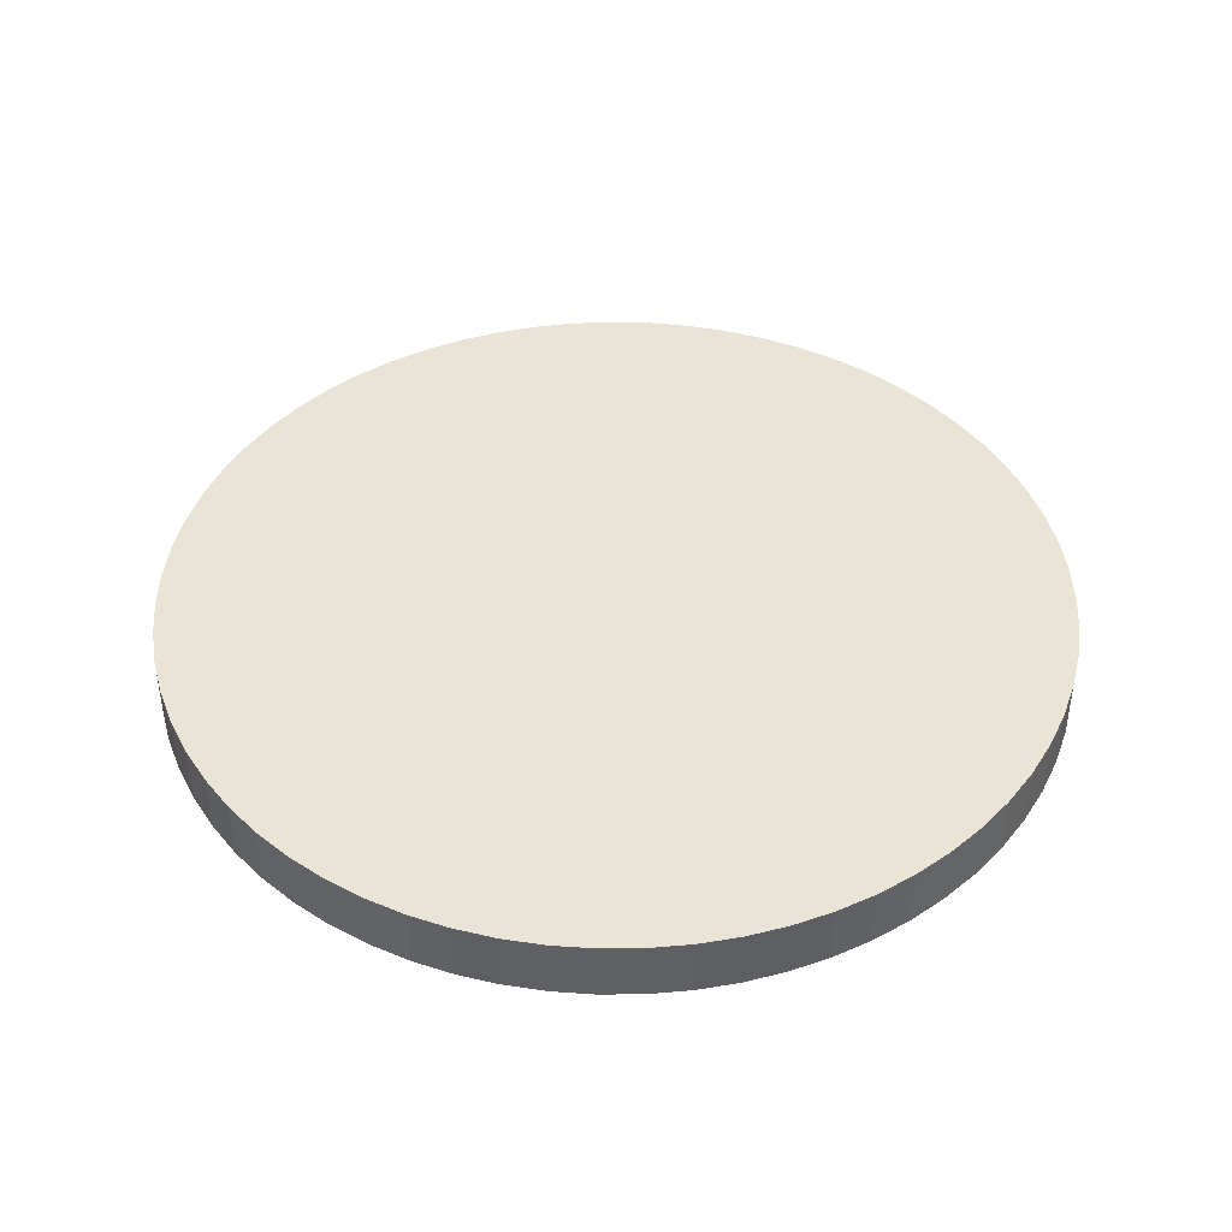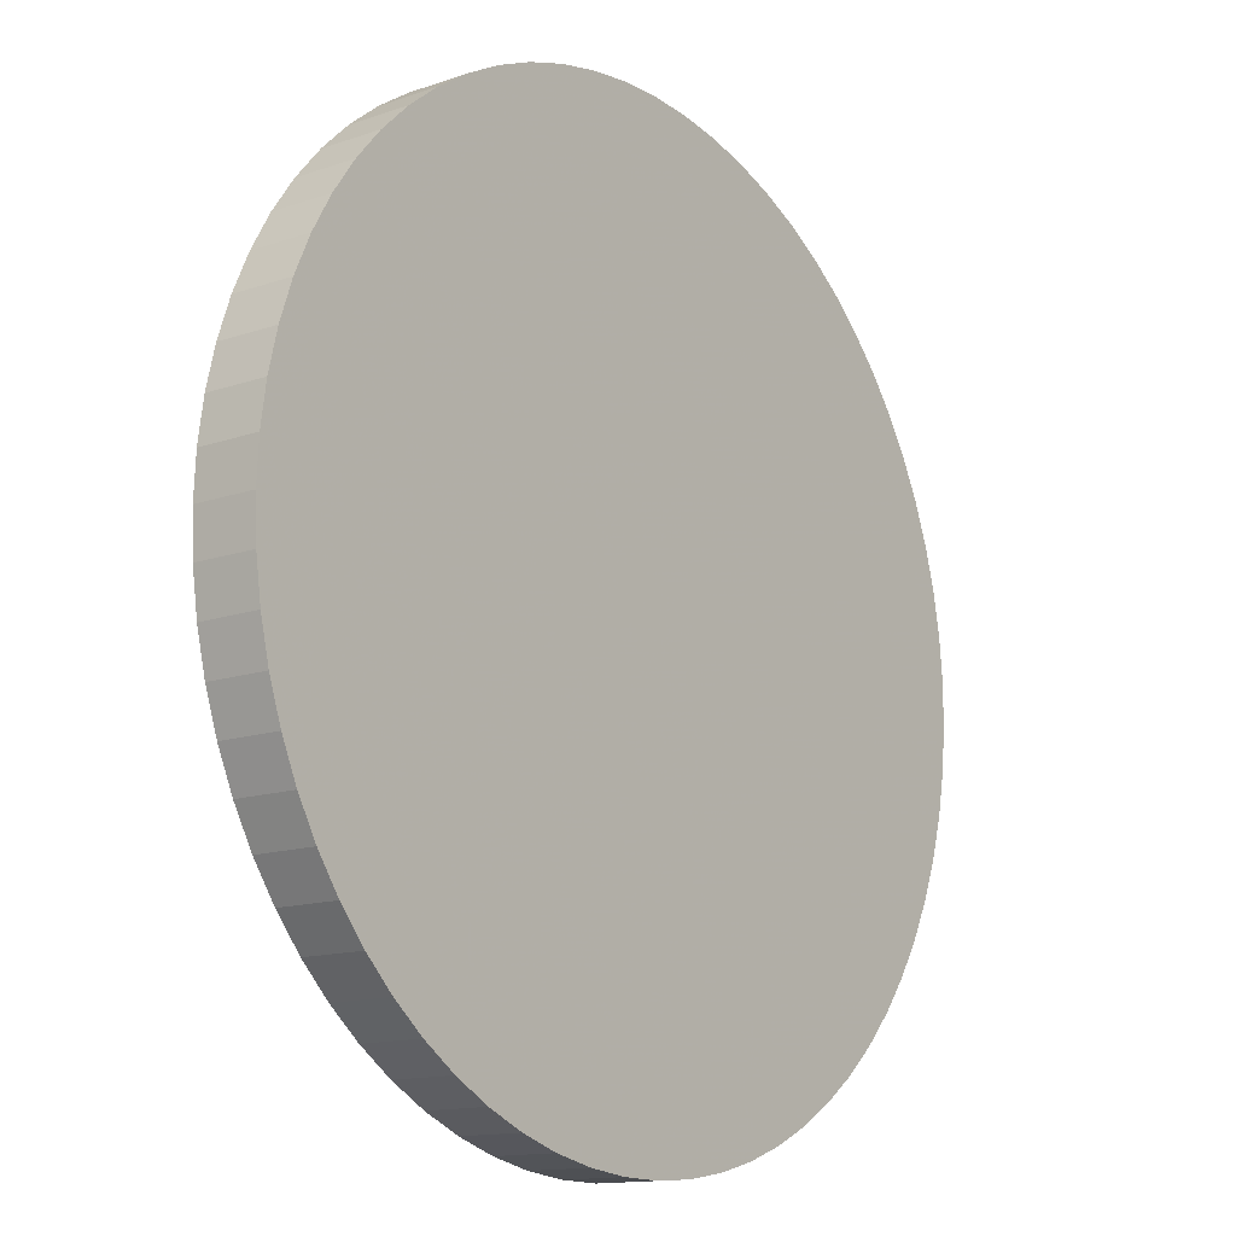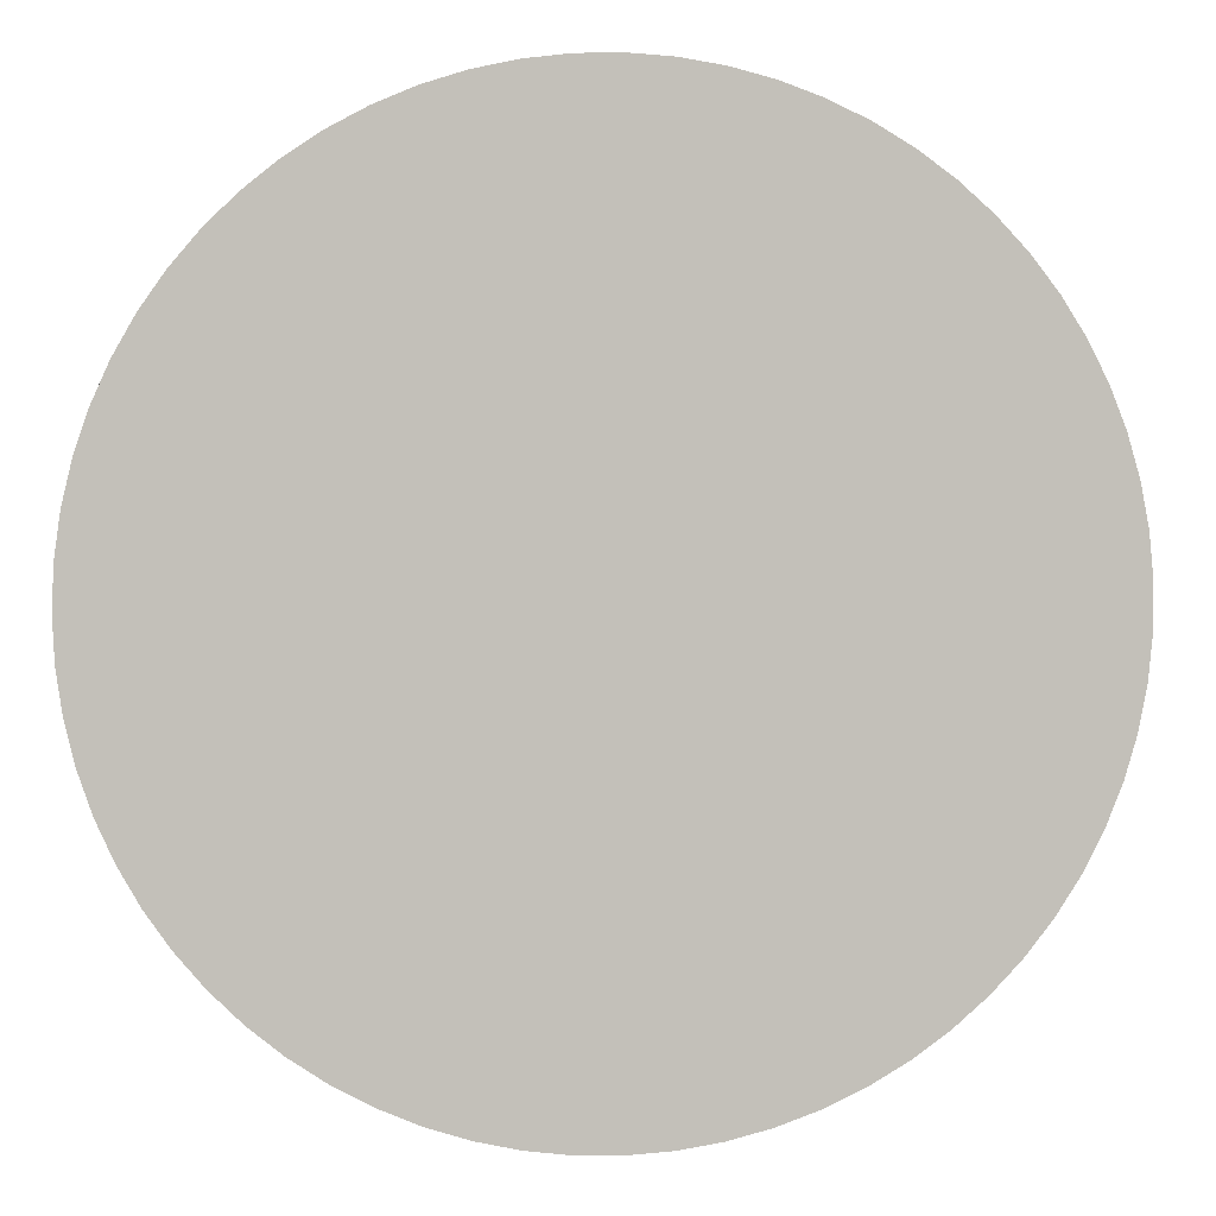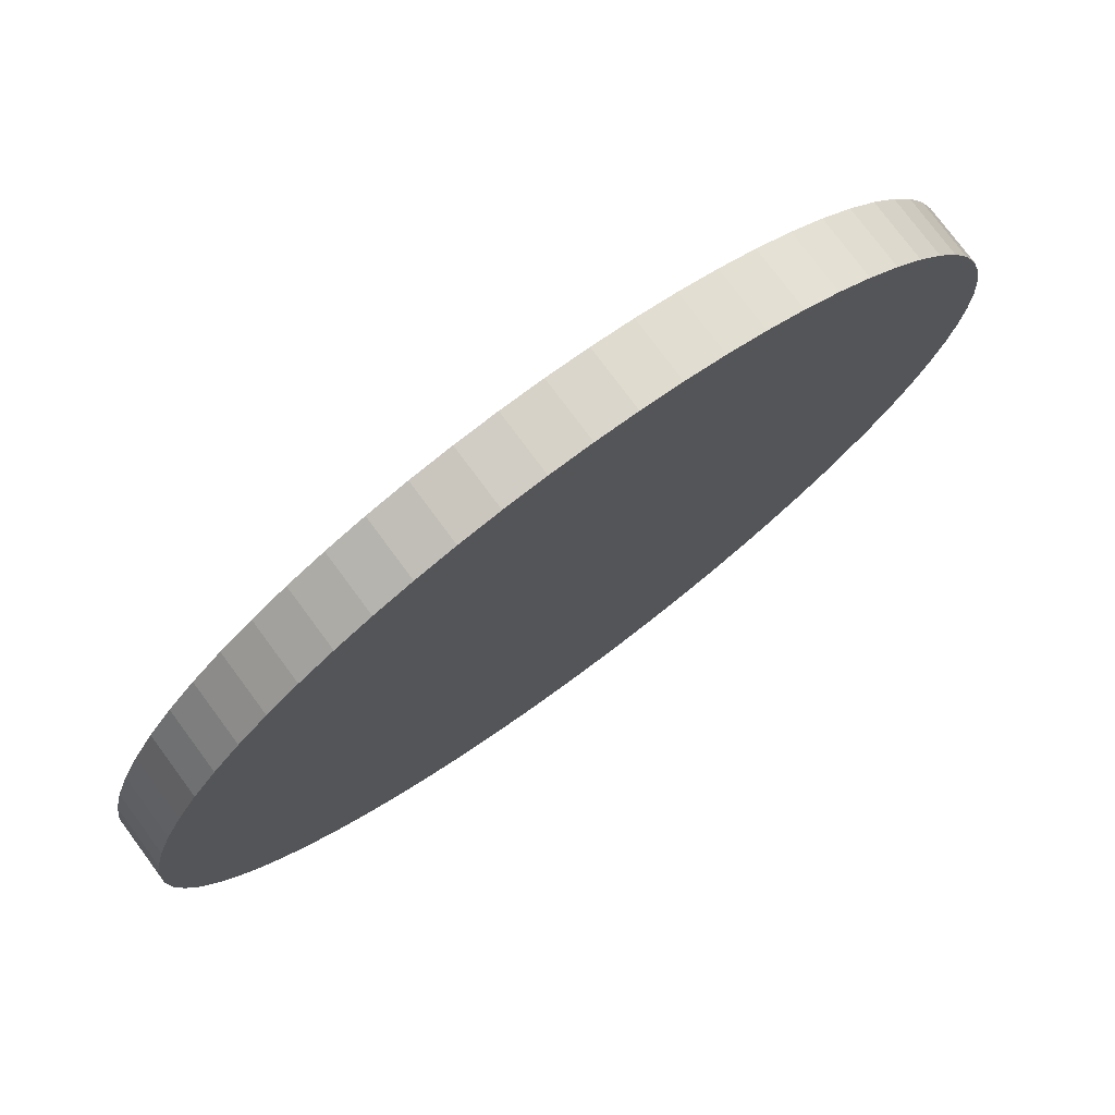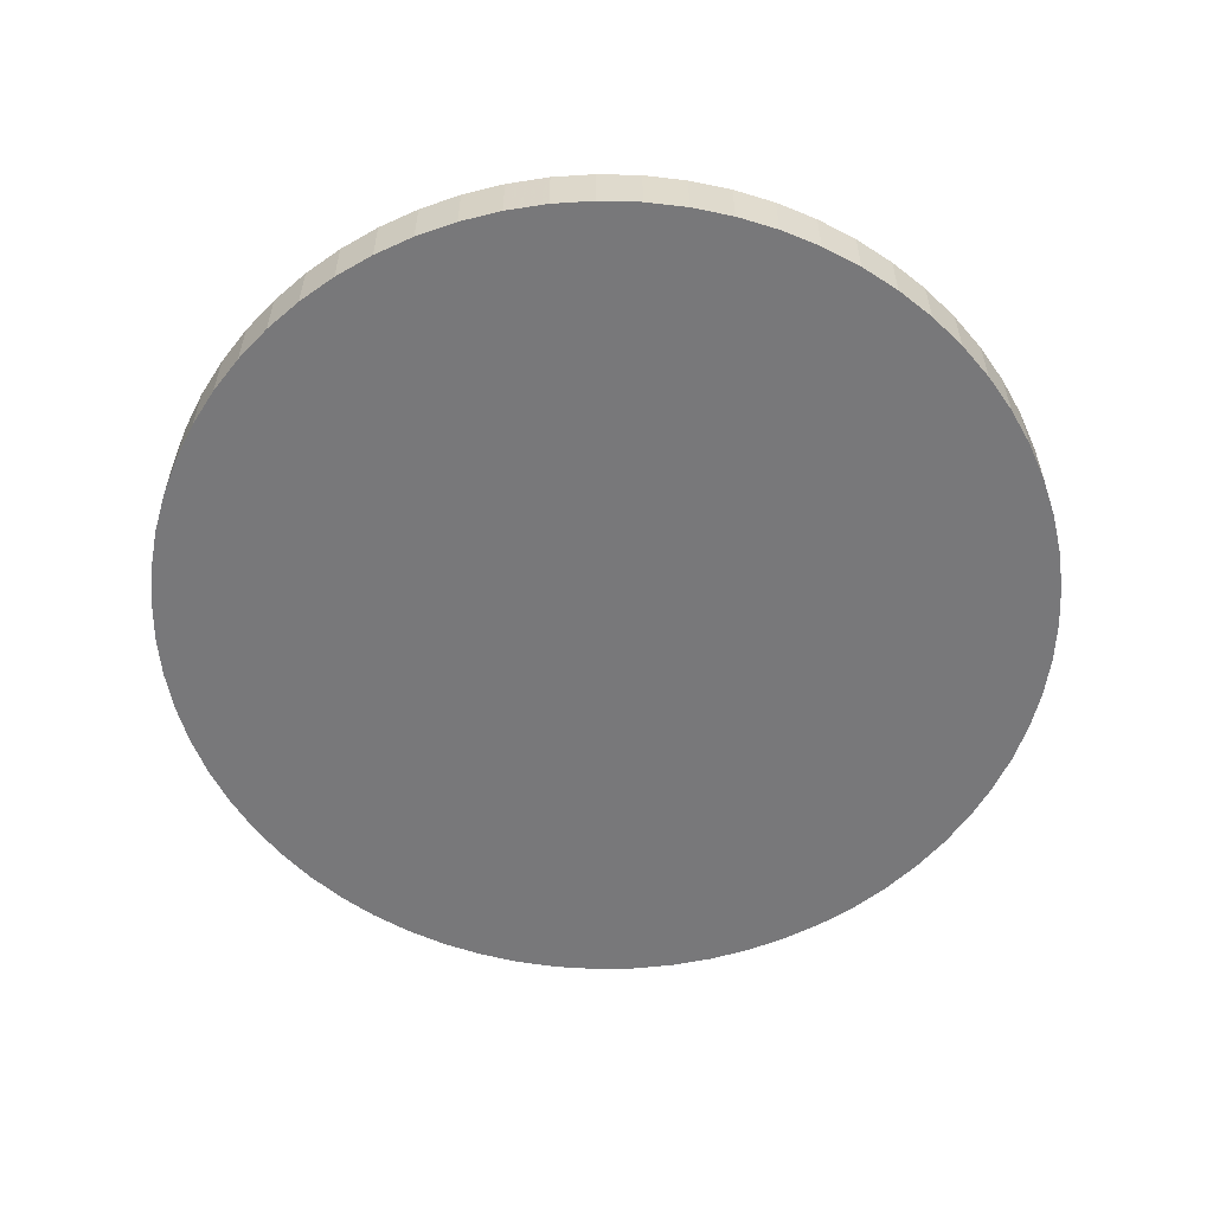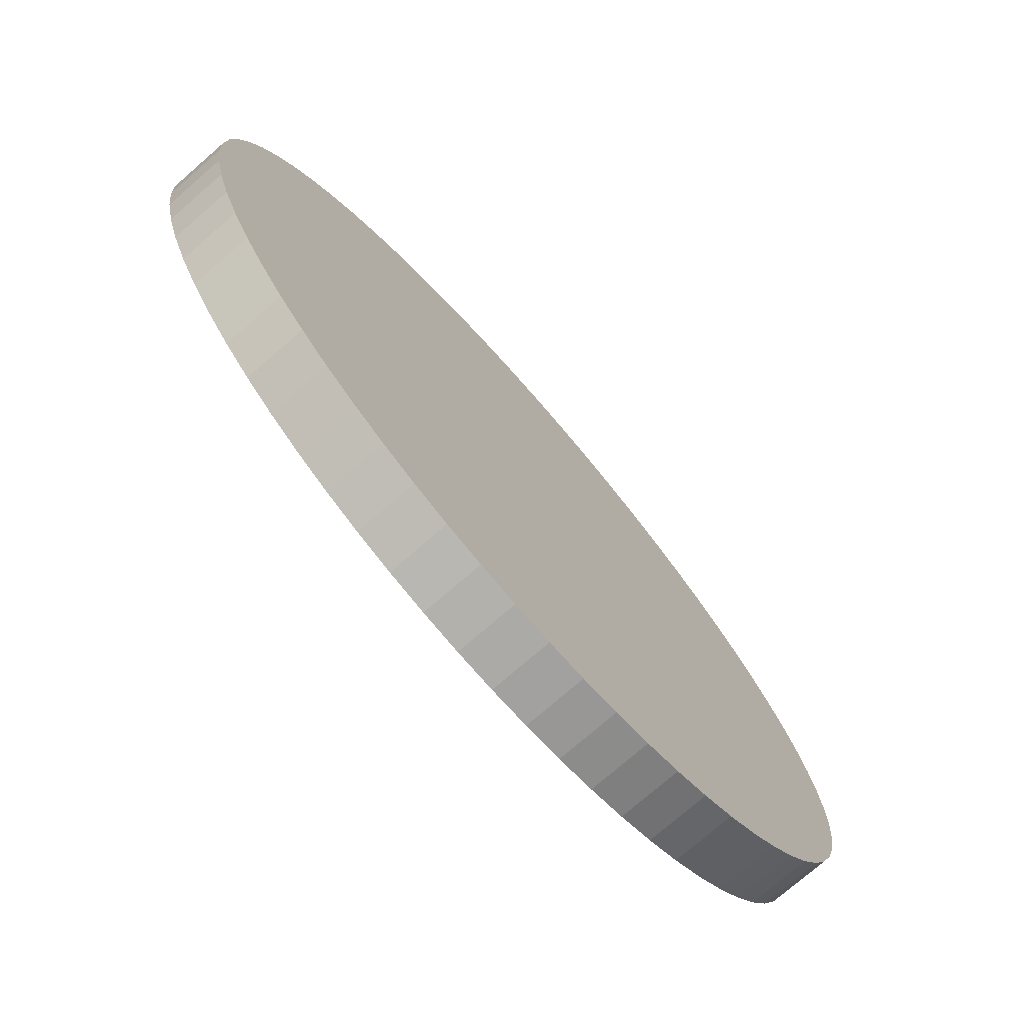
<metadata>
{"format":"obj","ext":"obj","renderer":"f3d","projection":"perspective","resolution":1024,"background":"white","views":[{"elev":42.6,"azim":3.5,"up":"+Y"},{"elev":-13.7,"azim":-52.4,"up":"+Z"},{"elev":3.5,"azim":-4.9,"up":"+Z"},{"elev":76.8,"azim":-36.5,"up":"+Z"},{"elev":-57.5,"azim":163.7,"up":"+Y"},{"elev":-75.0,"azim":-49.0,"up":"+Z"}]}
</metadata>
<code>
o Object.1
v -0.5122 0.07 0
v -0.51 0.07 -0.04797
v -0.5032 0.07 -0.09551
v -0.4921 0.07 -0.1422
v -0.4766 0.07 -0.1877
v -0.4569 0.07 -0.2315
v -0.4333 0.07 -0.2732
v -0.4058 0.07 -0.3126
v -0.3747 0.07 -0.3492
v -0.3404 0.07 -0.3828
v -0.303 0.07 -0.413
v -0.263 0.07 -0.4395
v -0.2207 0.07 -0.4622
v -0.1764 0.07 -0.4809
v -0.1306 0.07 -0.4953
v -0.08369 0.07 -0.5053
v -0.036 0.07 -0.511
v 0.01201 0.07 -0.5121
v 0.05991 0.07 -0.5087
v 0.1073 0.07 -0.5009
v 0.1537 0.07 -0.4886
v 0.1988 0.07 -0.4721
v 0.2421 0.07 -0.4514
v 0.2833 0.07 -0.4267
v 0.322 0.07 -0.3983
v 0.3579 0.07 -0.3664
v 0.3907 0.07 -0.3313
v 0.42 0.07 -0.2933
v 0.4456 0.07 -0.2526
v 0.4673 0.07 -0.2098
v 0.4849 0.07 -0.1651
v 0.4982 0.07 -0.119
v 0.5072 0.07 -0.07182
v 0.5117 0.07 -0.02401
v 0.5117 0.07 0.02401
v 0.5072 0.07 0.07182
v 0.4982 0.07 0.119
v 0.4849 0.07 0.1651
v 0.4673 0.07 0.2098
v 0.4456 0.07 0.2526
v 0.42 0.07 0.2933
v 0.3907 0.07 0.3313
v 0.3579 0.07 0.3664
v 0.322 0.07 0.3983
v 0.2833 0.07 0.4267
v 0.2421 0.07 0.4514
v 0.1988 0.07 0.4721
v 0.1537 0.07 0.4886
v 0.1073 0.07 0.5009
v 0.05991 0.07 0.5087
v 0.01201 0.07 0.5121
v -0.036 0.07 0.511
v -0.08369 0.07 0.5053
v -0.1306 0.07 0.4953
v -0.1764 0.07 0.4809
v -0.2207 0.07 0.4622
v -0.263 0.07 0.4395
v -0.303 0.07 0.413
v -0.3404 0.07 0.3828
v -0.3747 0.07 0.3492
v -0.4058 0.07 0.3126
v -0.4333 0.07 0.2732
v -0.4569 0.07 0.2315
v -0.4766 0.07 0.1877
v -0.4921 0.07 0.1422
v -0.5032 0.07 0.09551
v -0.51 0.07 0.04797
v -0.5122 0 0
v -0.51 0 0.04797
v -0.5032 0 0.09551
v -0.4921 0 0.1422
v -0.4766 0 0.1877
v -0.4569 0 0.2315
v -0.4333 0 0.2732
v -0.4058 0 0.3126
v -0.3747 0 0.3492
v -0.3404 0 0.3828
v -0.303 0 0.413
v -0.263 0 0.4395
v -0.2207 0 0.4622
v -0.1764 0 0.4809
v -0.1306 0 0.4953
v -0.08369 0 0.5053
v -0.036 0 0.511
v 0.01201 0 0.5121
v 0.05991 0 0.5087
v 0.1073 0 0.5009
v 0.1537 0 0.4886
v 0.1988 0 0.4721
v 0.2421 0 0.4514
v 0.2833 0 0.4267
v 0.322 0 0.3983
v 0.3579 0 0.3664
v 0.3907 0 0.3313
v 0.42 0 0.2933
v 0.4456 0 0.2526
v 0.4673 0 0.2098
v 0.4849 0 0.1651
v 0.4982 0 0.119
v 0.5072 0 0.07182
v 0.5117 0 0.02401
v 0.5117 0 -0.02401
v 0.5072 0 -0.07182
v 0.4982 0 -0.119
v 0.4849 0 -0.1651
v 0.4673 0 -0.2098
v 0.4456 0 -0.2526
v 0.42 0 -0.2933
v 0.3907 0 -0.3313
v 0.3579 0 -0.3664
v 0.322 0 -0.3983
v 0.2833 0 -0.4267
v 0.2421 0 -0.4514
v 0.1988 0 -0.4721
v 0.1537 0 -0.4886
v 0.1073 0 -0.5009
v 0.05991 0 -0.5087
v 0.01201 0 -0.5121
v -0.036 0 -0.511
v -0.08369 0 -0.5053
v -0.1306 0 -0.4953
v -0.1764 0 -0.4809
v -0.2207 0 -0.4622
v -0.263 0 -0.4395
v -0.303 0 -0.413
v -0.3404 0 -0.3828
v -0.3747 0 -0.3492
v -0.4058 0 -0.3126
v -0.4333 0 -0.2732
v -0.4569 0 -0.2315
v -0.4766 0 -0.1877
v -0.4921 0 -0.1422
v -0.5032 0 -0.09551
v -0.51 0 -0.04797
f 2 134 1
f 1 134 68
f 1 68 67
f 67 68 69
f 67 69 66
f 66 69 70
f 66 70 65
f 65 70 71
f 65 71 64
f 64 71 72
f 64 72 63
f 63 72 73
f 63 73 62
f 62 73 74
f 62 74 61
f 61 74 75
f 61 75 60
f 60 75 76
f 60 76 59
f 59 76 77
f 59 77 58
f 58 77 78
f 58 78 57
f 57 78 79
f 57 79 56
f 56 79 80
f 56 80 55
f 55 80 81
f 55 81 54
f 54 81 82
f 54 82 53
f 53 82 83
f 53 83 52
f 52 83 84
f 52 84 51
f 51 84 85
f 51 85 50
f 50 85 86
f 50 86 49
f 49 86 87
f 49 87 48
f 48 87 88
f 48 88 47
f 47 88 89
f 47 89 46
f 46 89 90
f 46 90 45
f 45 90 91
f 45 91 44
f 44 91 92
f 44 92 43
f 43 92 93
f 43 93 42
f 42 93 94
f 42 94 41
f 41 94 95
f 41 95 40
f 40 95 96
f 40 96 39
f 39 96 97
f 39 97 38
f 38 97 98
f 38 98 37
f 37 98 99
f 37 99 36
f 36 99 100
f 36 100 35
f 35 100 101
f 35 101 34
f 34 101 102
f 34 102 33
f 33 102 103
f 33 103 32
f 32 103 104
f 32 104 31
f 31 104 105
f 31 105 30
f 30 105 106
f 30 106 29
f 29 106 107
f 29 107 28
f 28 107 108
f 28 108 27
f 27 108 109
f 27 109 26
f 26 109 110
f 26 110 25
f 25 110 111
f 25 111 24
f 24 111 112
f 24 112 23
f 23 112 113
f 23 113 22
f 22 113 114
f 22 114 21
f 21 114 115
f 21 115 20
f 20 115 116
f 20 116 19
f 19 116 117
f 19 117 18
f 18 117 118
f 18 118 17
f 17 118 119
f 17 119 16
f 16 119 120
f 16 120 15
f 15 120 121
f 15 121 14
f 14 121 122
f 14 122 13
f 13 122 123
f 13 123 12
f 12 123 124
f 12 124 11
f 11 124 125
f 11 125 10
f 10 125 126
f 10 126 9
f 9 126 127
f 9 127 8
f 8 127 128
f 8 128 7
f 7 128 129
f 7 129 6
f 6 129 130
f 6 130 5
f 5 130 131
f 5 131 4
f 4 131 132
f 4 132 3
f 3 132 133
f 3 133 2
f 2 133 134
f 67 35 1
f 1 35 34
f 1 34 33
f 35 67 36
f 36 67 66
f 36 66 37
f 37 66 65
f 37 65 38
f 38 65 64
f 38 64 39
f 39 64 63
f 39 63 40
f 40 63 62
f 40 62 41
f 41 62 61
f 41 61 42
f 42 61 60
f 42 60 43
f 43 60 59
f 43 59 44
f 44 59 58
f 44 58 45
f 45 58 57
f 45 57 46
f 46 57 56
f 46 56 47
f 47 56 55
f 47 55 48
f 48 55 54
f 48 54 49
f 49 54 53
f 49 53 50
f 50 53 52
f 50 52 51
f 33 32 1
f 1 32 31
f 1 31 30
f 30 29 1
f 1 29 28
f 1 28 27
f 27 26 1
f 1 26 25
f 1 25 24
f 24 23 1
f 1 23 22
f 1 22 21
f 21 20 1
f 1 20 19
f 1 19 18
f 18 17 1
f 1 17 16
f 1 16 15
f 15 14 1
f 1 14 13
f 1 13 12
f 12 11 1
f 1 11 10
f 1 10 9
f 9 8 1
f 1 8 7
f 1 7 6
f 6 5 1
f 1 5 4
f 1 4 3
f 3 2 1
f 134 133 68
f 68 133 132
f 68 132 131
f 131 130 68
f 68 130 129
f 68 129 128
f 128 127 68
f 68 127 126
f 68 126 125
f 125 124 68
f 68 124 123
f 68 123 122
f 122 121 68
f 68 121 120
f 68 120 119
f 119 118 68
f 68 118 117
f 68 117 116
f 116 115 68
f 68 115 114
f 68 114 113
f 113 112 68
f 68 112 111
f 68 111 110
f 110 109 68
f 68 109 108
f 68 108 107
f 107 106 68
f 68 106 105
f 68 105 104
f 104 103 68
f 68 103 102
f 68 102 101
f 68 101 69
f 69 101 100
f 69 100 70
f 70 100 99
f 70 99 71
f 71 99 98
f 71 98 72
f 72 98 97
f 72 97 73
f 73 97 96
f 73 96 74
f 74 96 95
f 74 95 75
f 75 95 94
f 75 94 76
f 76 94 93
f 76 93 77
f 77 93 92
f 77 92 78
f 78 92 91
f 78 91 79
f 79 91 90
f 79 90 80
f 80 90 89
f 80 89 81
f 81 89 88
f 81 88 82
f 82 88 87
f 82 87 83
f 83 87 86
f 83 86 84
f 84 86 85

</code>
